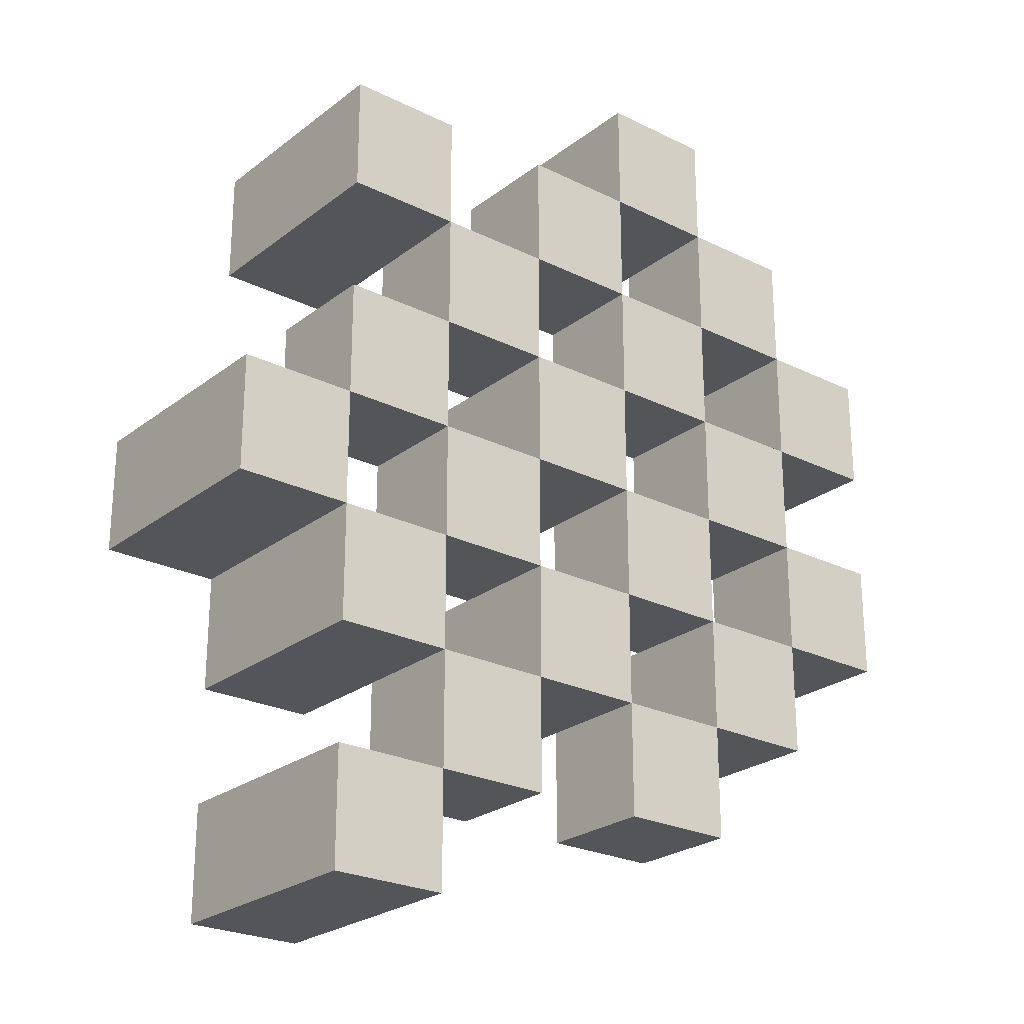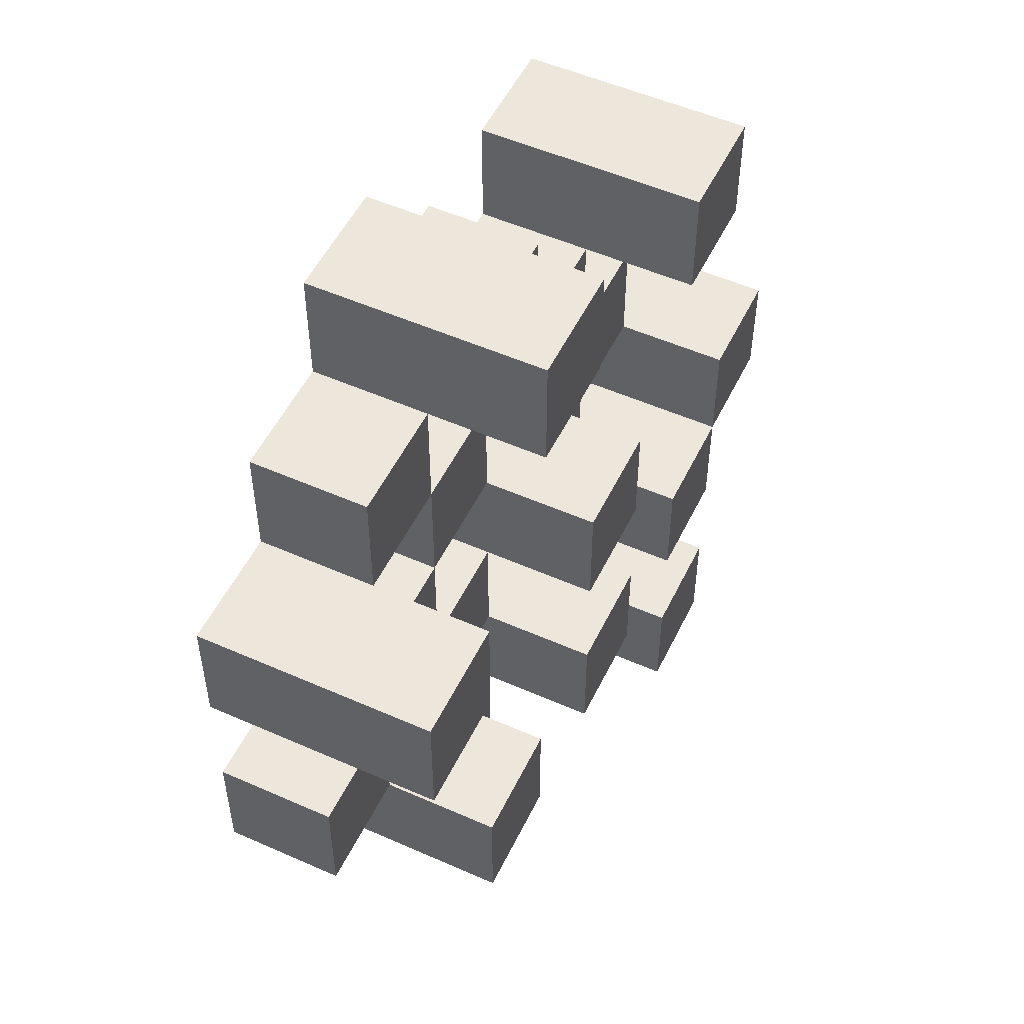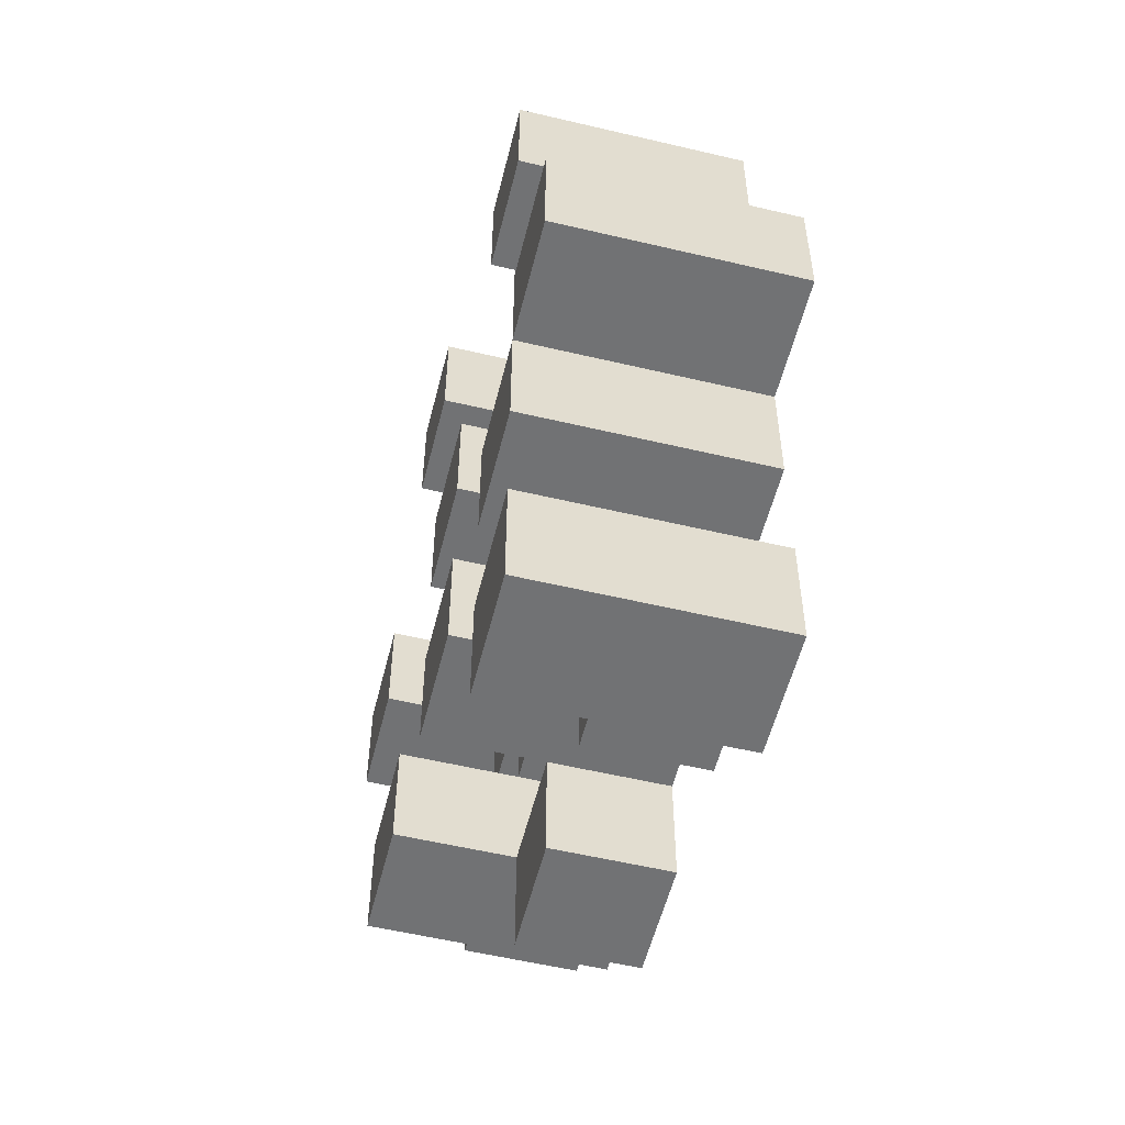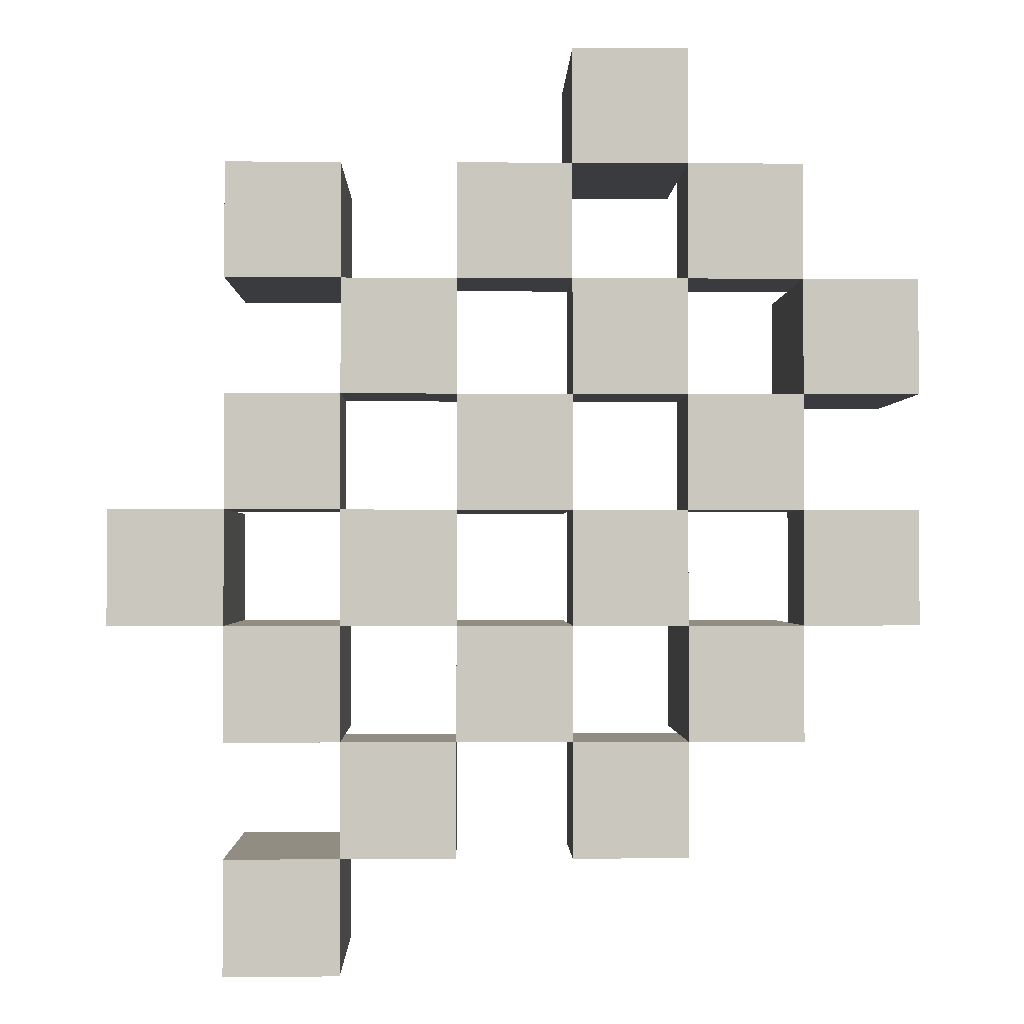
<metadata>
{"format":"obj","ext":"obj","renderer":"f3d","projection":"perspective","resolution":1024,"background":"white","views":[{"elev":-24.7,"azim":-39.0,"up":"+Z"},{"elev":52.5,"azim":115.5,"up":"+Z"},{"elev":-55.4,"azim":-104.0,"up":"+Z"},{"elev":-1.2,"azim":-1.3,"up":"+Z"}]}
</metadata>
<code>
o
v 19.2 0.9 -2.2
v 19.1 0.9 -2.2
v 19.2 1.1 -2.2
v 19.1 1.1 -2.2
v 19.3 0.9 -2.3
v 19.2 0.9 -2.3
v 19.1 0.9 -2.3
v 19 0.9 -2.3
v 18.9 0.9 -2.3
v 18.8 0.9 -2.3
v 19.3 1 -2.3
v 19.2 1 -2.3
v 19.1 1 -2.3
v 19 1 -2.3
v 18.9 1.1 -2.3
v 18.8 1.1 -2.3
v 19.4 0.9 -2.4
v 19.3 0.9 -2.4
v 19.2 0.9 -2.4
v 19.1 0.9 -2.4
v 19 0.9 -2.4
v 18.9 0.9 -2.4
v 19.3 1 -2.4
v 19.2 1 -2.4
v 19.1 1 -2.4
v 19 1 -2.4
v 18.9 1 -2.4
v 19.4 1.1 -2.4
v 19.3 1.1 -2.4
v 19.3 0.9 -2.5
v 19.2 0.9 -2.5
v 19.1 0.9 -2.5
v 19 0.9 -2.5
v 18.9 0.9 -2.5
v 18.8 0.9 -2.5
v 19.3 1 -2.5
v 19.2 1 -2.5
v 19.1 1 -2.5
v 19 1 -2.5
v 18.9 1 -2.5
v 18.8 1 -2.5
v 19.1 1.1 -2.5
v 19 1.1 -2.5
v 19.4 0.9 -2.6
v 19.3 0.9 -2.6
v 19.2 0.9 -2.6
v 19.1 0.9 -2.6
v 19 0.9 -2.6
v 18.9 0.9 -2.6
v 18.8 0.9 -2.6
v 18.7 0.9 -2.6
v 19.4 1 -2.6
v 19.3 1 -2.6
v 19.2 1 -2.6
v 19.1 1 -2.6
v 19 1 -2.6
v 18.9 1 -2.6
v 18.8 1 -2.6
v 18.8 1.1 -2.6
v 18.7 1.1 -2.6
v 19.3 0.9 -2.7
v 19.2 0.9 -2.7
v 19.1 0.9 -2.7
v 19 0.9 -2.7
v 18.9 0.9 -2.7
v 18.8 0.9 -2.7
v 19.3 1 -2.7
v 19.2 1 -2.7
v 19.1 1 -2.7
v 19 1 -2.7
v 18.9 1 -2.7
v 19.3 1.1 -2.7
v 19.2 1.1 -2.7
v 19.1 1.1 -2.7
v 19 1.1 -2.7
v 18.9 1.1 -2.7
v 18.8 1.1 -2.7
v 19.2 0.9 -2.8
v 19.1 0.9 -2.8
v 19 0.9 -2.8
v 18.9 0.9 -2.8
v 19.2 1 -2.8
v 19.1 1 -2.8
v 19 1 -2.8
v 18.9 1 -2.8
v 18.9 0.9 -2.9
v 18.8 0.9 -2.9
v 18.9 1 -2.9
v 18.9 1.1 -2.9
v 18.8 1.1 -2.9
v 19.2 0.9 -2.3
v 19.1 0.9 -2.3
v 19.2 1 -2.3
v 19.1 1 -2.3
v 19.2 1.1 -2.3
v 19.1 1.1 -2.3
v 19.3 0.9 -2.4
v 19.2 0.9 -2.4
v 19.1 0.9 -2.4
v 19 0.9 -2.4
v 18.9 0.9 -2.4
v 18.8 0.9 -2.4
v 19.3 1 -2.4
v 19.2 1 -2.4
v 19.1 1 -2.4
v 19 1 -2.4
v 18.9 1 -2.4
v 18.9 1.1 -2.4
v 18.8 1.1 -2.4
v 19.4 0.9 -2.5
v 19.3 0.9 -2.5
v 19.2 0.9 -2.5
v 19.1 0.9 -2.5
v 19 0.9 -2.5
v 18.9 0.9 -2.5
v 19.3 1 -2.5
v 19.2 1 -2.5
v 19.1 1 -2.5
v 19 1 -2.5
v 18.9 1 -2.5
v 19.4 1.1 -2.5
v 19.3 1.1 -2.5
v 19.3 0.9 -2.6
v 19.2 0.9 -2.6
v 19.1 0.9 -2.6
v 19 0.9 -2.6
v 18.9 0.9 -2.6
v 18.8 0.9 -2.6
v 19.3 1 -2.6
v 19.2 1 -2.6
v 19.1 1 -2.6
v 19 1 -2.6
v 18.9 1 -2.6
v 18.8 1 -2.6
v 19.1 1.1 -2.6
v 19 1.1 -2.6
v 19.4 0.9 -2.7
v 19.3 0.9 -2.7
v 19.2 0.9 -2.7
v 19.1 0.9 -2.7
v 19 0.9 -2.7
v 18.9 0.9 -2.7
v 18.8 0.9 -2.7
v 18.7 0.9 -2.7
v 19.4 1 -2.7
v 19.3 1 -2.7
v 19.2 1 -2.7
v 19.1 1 -2.7
v 19 1 -2.7
v 18.9 1 -2.7
v 18.8 1.1 -2.7
v 18.7 1.1 -2.7
v 19.3 0.9 -2.8
v 19.2 0.9 -2.8
v 19.1 0.9 -2.8
v 19 0.9 -2.8
v 18.9 0.9 -2.8
v 18.8 0.9 -2.8
v 19.2 1 -2.8
v 19.1 1 -2.8
v 19 1 -2.8
v 18.9 1 -2.8
v 19.3 1.1 -2.8
v 19.2 1.1 -2.8
v 19.1 1.1 -2.8
v 19 1.1 -2.8
v 18.9 1.1 -2.8
v 18.8 1.1 -2.8
v 19.2 0.9 -2.9
v 19.1 0.9 -2.9
v 19 0.9 -2.9
v 18.9 0.9 -2.9
v 19.2 1 -2.9
v 19.1 1 -2.9
v 19 1 -2.9
v 18.9 1 -2.9
v 18.9 0.9 -3
v 18.8 0.9 -3
v 18.9 1.1 -3
v 18.8 1.1 -3
v 19.4 0.9 -2.4
v 19.4 1.1 -2.4
v 19.4 0.9 -2.5
v 19.4 1.1 -2.5
v 19.4 0.9 -2.6
v 19.4 1 -2.6
v 19.4 0.9 -2.7
v 19.4 1 -2.7
v 19.3 0.9 -2.3
v 19.3 1 -2.3
v 19.3 0.9 -2.4
v 19.3 1 -2.4
v 19.3 0.9 -2.5
v 19.3 1 -2.5
v 19.3 0.9 -2.6
v 19.3 1 -2.6
v 19.3 0.9 -2.7
v 19.3 1 -2.7
v 19.3 1.1 -2.7
v 19.3 0.9 -2.8
v 19.3 1.1 -2.8
v 19.2 0.9 -2.2
v 19.2 1.1 -2.2
v 19.2 0.9 -2.3
v 19.2 1 -2.3
v 19.2 1.1 -2.3
v 19.2 0.9 -2.4
v 19.2 1 -2.4
v 19.2 0.9 -2.5
v 19.2 1 -2.5
v 19.2 0.9 -2.6
v 19.2 1 -2.6
v 19.2 0.9 -2.7
v 19.2 1 -2.7
v 19.2 0.9 -2.8
v 19.2 1 -2.8
v 19.2 0.9 -2.9
v 19.2 1 -2.9
v 19.1 0.9 -2.3
v 19.1 1 -2.3
v 19.1 0.9 -2.4
v 19.1 1 -2.4
v 19.1 0.9 -2.5
v 19.1 1 -2.5
v 19.1 1.1 -2.5
v 19.1 0.9 -2.6
v 19.1 1 -2.6
v 19.1 1.1 -2.6
v 19.1 0.9 -2.7
v 19.1 1 -2.7
v 19.1 1.1 -2.7
v 19.1 0.9 -2.8
v 19.1 1 -2.8
v 19.1 1.1 -2.8
v 19 0.9 -2.4
v 19 1 -2.4
v 19 0.9 -2.5
v 19 1 -2.5
v 19 0.9 -2.6
v 19 1 -2.6
v 19 0.9 -2.7
v 19 1 -2.7
v 19 0.9 -2.8
v 19 1 -2.8
v 19 0.9 -2.9
v 19 1 -2.9
v 18.9 0.9 -2.3
v 18.9 1.1 -2.3
v 18.9 0.9 -2.4
v 18.9 1 -2.4
v 18.9 1.1 -2.4
v 18.9 0.9 -2.5
v 18.9 1 -2.5
v 18.9 0.9 -2.6
v 18.9 1 -2.6
v 18.9 0.9 -2.7
v 18.9 1 -2.7
v 18.9 1.1 -2.7
v 18.9 0.9 -2.8
v 18.9 1 -2.8
v 18.9 1.1 -2.8
v 18.9 0.9 -2.9
v 18.9 1 -2.9
v 18.9 1.1 -2.9
v 18.9 0.9 -3
v 18.9 1.1 -3
v 18.8 0.9 -2.6
v 18.8 1 -2.6
v 18.8 1.1 -2.6
v 18.8 0.9 -2.7
v 18.8 1.1 -2.7
v 19.3 0.9 -2.4
v 19.3 1 -2.4
v 19.3 1.1 -2.4
v 19.3 0.9 -2.5
v 19.3 1 -2.5
v 19.3 1.1 -2.5
v 19.3 0.9 -2.6
v 19.3 1 -2.6
v 19.3 0.9 -2.7
v 19.3 1 -2.7
v 19.2 0.9 -2.3
v 19.2 1 -2.3
v 19.2 0.9 -2.4
v 19.2 1 -2.4
v 19.2 0.9 -2.5
v 19.2 1 -2.5
v 19.2 0.9 -2.6
v 19.2 1 -2.6
v 19.2 0.9 -2.7
v 19.2 1 -2.7
v 19.2 1.1 -2.7
v 19.2 0.9 -2.8
v 19.2 1 -2.8
v 19.2 1.1 -2.8
v 19.1 0.9 -2.2
v 19.1 1.1 -2.2
v 19.1 0.9 -2.3
v 19.1 1 -2.3
v 19.1 1.1 -2.3
v 19.1 0.9 -2.4
v 19.1 1 -2.4
v 19.1 0.9 -2.5
v 19.1 1 -2.5
v 19.1 0.9 -2.6
v 19.1 1 -2.6
v 19.1 0.9 -2.7
v 19.1 1 -2.7
v 19.1 0.9 -2.8
v 19.1 1 -2.8
v 19.1 0.9 -2.9
v 19.1 1 -2.9
v 19 0.9 -2.3
v 19 1 -2.3
v 19 0.9 -2.4
v 19 1 -2.4
v 19 0.9 -2.5
v 19 1 -2.5
v 19 1.1 -2.5
v 19 0.9 -2.6
v 19 1 -2.6
v 19 1.1 -2.6
v 19 0.9 -2.7
v 19 1 -2.7
v 19 1.1 -2.7
v 19 0.9 -2.8
v 19 1 -2.8
v 19 1.1 -2.8
v 18.9 0.9 -2.4
v 18.9 1 -2.4
v 18.9 0.9 -2.5
v 18.9 1 -2.5
v 18.9 0.9 -2.6
v 18.9 1 -2.6
v 18.9 0.9 -2.7
v 18.9 1 -2.7
v 18.9 0.9 -2.8
v 18.9 1 -2.8
v 18.9 0.9 -2.9
v 18.9 1 -2.9
v 18.8 0.9 -2.3
v 18.8 1.1 -2.3
v 18.8 0.9 -2.4
v 18.8 1.1 -2.4
v 18.8 0.9 -2.5
v 18.8 1 -2.5
v 18.8 0.9 -2.6
v 18.8 1 -2.6
v 18.8 0.9 -2.7
v 18.8 1.1 -2.7
v 18.8 0.9 -2.8
v 18.8 1.1 -2.8
v 18.8 0.9 -2.9
v 18.8 1.1 -2.9
v 18.8 0.9 -3
v 18.8 1.1 -3
v 18.7 0.9 -2.6
v 18.7 1.1 -2.6
v 18.7 0.9 -2.7
v 18.7 1.1 -2.7
v 19.4 0.9 -2.4
v 19.4 0.9 -2.5
v 19.4 0.9 -2.6
v 19.4 0.9 -2.7
v 19.3 0.9 -2.3
v 19.3 0.9 -2.4
v 19.3 0.9 -2.5
v 19.3 0.9 -2.6
v 19.3 0.9 -2.7
v 19.3 0.9 -2.8
v 19.2 0.9 -2.2
v 19.2 0.9 -2.3
v 19.2 0.9 -2.4
v 19.2 0.9 -2.5
v 19.2 0.9 -2.6
v 19.2 0.9 -2.7
v 19.2 0.9 -2.8
v 19.2 0.9 -2.9
v 19.1 0.9 -2.2
v 19.1 0.9 -2.3
v 19.1 0.9 -2.4
v 19.1 0.9 -2.5
v 19.1 0.9 -2.6
v 19.1 0.9 -2.7
v 19.1 0.9 -2.8
v 19.1 0.9 -2.9
v 19 0.9 -2.3
v 19 0.9 -2.4
v 19 0.9 -2.5
v 19 0.9 -2.6
v 19 0.9 -2.7
v 19 0.9 -2.8
v 19 0.9 -2.9
v 18.9 0.9 -2.3
v 18.9 0.9 -2.4
v 18.9 0.9 -2.5
v 18.9 0.9 -2.6
v 18.9 0.9 -2.7
v 18.9 0.9 -2.8
v 18.9 0.9 -2.9
v 18.9 0.9 -3
v 18.8 0.9 -2.3
v 18.8 0.9 -2.4
v 18.8 0.9 -2.5
v 18.8 0.9 -2.6
v 18.8 0.9 -2.7
v 18.8 0.9 -2.8
v 18.8 0.9 -2.9
v 18.8 0.9 -3
v 18.7 0.9 -2.6
v 18.7 0.9 -2.7
v 19.4 1 -2.6
v 19.4 1 -2.7
v 19.3 1 -2.3
v 19.3 1 -2.4
v 19.3 1 -2.5
v 19.3 1 -2.6
v 19.3 1 -2.7
v 19.2 1 -2.3
v 19.2 1 -2.4
v 19.2 1 -2.5
v 19.2 1 -2.6
v 19.2 1 -2.7
v 19.2 1 -2.8
v 19.2 1 -2.9
v 19.1 1 -2.3
v 19.1 1 -2.4
v 19.1 1 -2.5
v 19.1 1 -2.6
v 19.1 1 -2.7
v 19.1 1 -2.8
v 19.1 1 -2.9
v 19 1 -2.3
v 19 1 -2.4
v 19 1 -2.5
v 19 1 -2.6
v 19 1 -2.7
v 19 1 -2.8
v 19 1 -2.9
v 18.9 1 -2.4
v 18.9 1 -2.5
v 18.9 1 -2.6
v 18.9 1 -2.7
v 18.9 1 -2.8
v 18.9 1 -2.9
v 18.8 1 -2.5
v 18.8 1 -2.6
v 19.4 1.1 -2.4
v 19.4 1.1 -2.5
v 19.3 1.1 -2.4
v 19.3 1.1 -2.5
v 19.3 1.1 -2.7
v 19.3 1.1 -2.8
v 19.2 1.1 -2.2
v 19.2 1.1 -2.3
v 19.2 1.1 -2.7
v 19.2 1.1 -2.8
v 19.1 1.1 -2.2
v 19.1 1.1 -2.3
v 19.1 1.1 -2.5
v 19.1 1.1 -2.6
v 19.1 1.1 -2.7
v 19.1 1.1 -2.8
v 19 1.1 -2.5
v 19 1.1 -2.6
v 19 1.1 -2.7
v 19 1.1 -2.8
v 18.9 1.1 -2.3
v 18.9 1.1 -2.4
v 18.9 1.1 -2.7
v 18.9 1.1 -2.8
v 18.9 1.1 -2.9
v 18.9 1.1 -3
v 18.8 1.1 -2.3
v 18.8 1.1 -2.4
v 18.8 1.1 -2.6
v 18.8 1.1 -2.7
v 18.8 1.1 -2.8
v 18.8 1.1 -2.9
v 18.8 1.1 -3
v 18.7 1.1 -2.6
v 18.7 1.1 -2.7
f 3 2 1
f 4 2 3
f 11 6 5
f 12 6 11
f 13 8 7
f 14 8 13
f 15 10 9
f 16 10 15
f 23 18 17
f 24 20 19
f 25 20 24
f 26 22 21
f 27 22 26
f 28 23 17
f 29 23 28
f 36 31 30
f 37 31 36
f 38 33 32
f 39 33 38
f 40 35 34
f 41 35 40
f 42 39 38
f 43 39 42
f 52 45 44
f 53 45 52
f 54 47 46
f 55 47 54
f 56 49 48
f 57 49 56
f 58 51 50
f 59 51 58
f 60 51 59
f 67 62 61
f 68 62 67
f 69 64 63
f 70 64 69
f 71 66 65
f 72 68 67
f 73 68 72
f 74 70 69
f 75 70 74
f 76 66 71
f 77 66 76
f 82 79 78
f 83 79 82
f 84 81 80
f 85 81 84
f 88 87 86
f 89 87 88
f 90 87 89
f 91 92 93
f 93 92 94
f 93 94 95
f 95 94 96
f 97 98 103
f 103 98 104
f 99 100 105
f 105 100 106
f 101 102 107
f 107 102 108
f 108 102 109
f 110 111 116
f 112 113 117
f 117 113 118
f 114 115 119
f 119 115 120
f 110 116 121
f 121 116 122
f 123 124 129
f 129 124 130
f 125 126 131
f 131 126 132
f 127 128 133
f 133 128 134
f 131 132 135
f 135 132 136
f 137 138 145
f 145 138 146
f 139 140 147
f 147 140 148
f 141 142 149
f 149 142 150
f 143 144 151
f 151 144 152
f 153 154 159
f 155 156 160
f 160 156 161
f 157 158 162
f 153 159 163
f 163 159 164
f 160 161 165
f 165 161 166
f 162 158 167
f 167 158 168
f 169 170 173
f 173 170 174
f 171 172 175
f 175 172 176
f 177 178 179
f 179 178 180
f 183 182 181
f 184 182 183
f 187 186 185
f 188 186 187
f 191 190 189
f 192 190 191
f 195 194 193
f 196 194 195
f 200 198 197
f 200 199 198
f 201 199 200
f 204 203 202
f 205 203 204
f 206 203 205
f 209 208 207
f 210 208 209
f 213 212 211
f 214 212 213
f 217 216 215
f 218 216 217
f 221 220 219
f 222 220 221
f 226 224 223
f 226 225 224
f 227 225 226
f 228 225 227
f 232 230 229
f 232 231 230
f 233 231 232
f 234 231 233
f 237 236 235
f 238 236 237
f 241 240 239
f 242 240 241
f 245 244 243
f 246 244 245
f 249 248 247
f 250 248 249
f 251 248 250
f 254 253 252
f 255 253 254
f 259 257 256
f 259 258 257
f 260 258 259
f 261 258 260
f 265 263 262
f 265 264 263
f 266 264 265
f 270 268 267
f 270 269 268
f 271 269 270
f 272 273 275
f 273 274 275
f 275 274 276
f 276 274 277
f 278 279 280
f 280 279 281
f 282 283 284
f 284 283 285
f 286 287 288
f 288 287 289
f 290 291 293
f 291 292 293
f 293 292 294
f 294 292 295
f 296 297 298
f 298 297 299
f 299 297 300
f 301 302 303
f 303 302 304
f 305 306 307
f 307 306 308
f 309 310 311
f 311 310 312
f 313 314 315
f 315 314 316
f 317 318 320
f 318 319 320
f 320 319 321
f 321 319 322
f 323 324 326
f 324 325 326
f 326 325 327
f 327 325 328
f 329 330 331
f 331 330 332
f 333 334 335
f 335 334 336
f 337 338 339
f 339 338 340
f 341 342 343
f 343 342 344
f 345 346 347
f 347 346 348
f 349 350 351
f 351 350 352
f 353 354 355
f 355 354 356
f 357 358 359
f 359 358 360
f 366 362 361
f 367 362 366
f 368 364 363
f 369 364 368
f 372 366 365
f 373 366 372
f 374 368 367
f 375 368 374
f 376 370 369
f 377 370 376
f 379 372 371
f 380 372 379
f 381 374 373
f 382 374 381
f 383 376 375
f 384 376 383
f 385 378 377
f 386 378 385
f 387 381 380
f 388 381 387
f 389 383 382
f 390 383 389
f 391 385 384
f 392 385 391
f 395 389 388
f 396 389 395
f 397 391 390
f 398 391 397
f 399 393 392
f 400 393 399
f 402 395 394
f 403 395 402
f 404 397 396
f 405 397 404
f 406 399 398
f 407 399 406
f 408 401 400
f 409 401 408
f 410 406 405
f 411 406 410
f 412 413 417
f 417 413 418
f 414 415 419
f 419 415 420
f 416 417 421
f 421 417 422
f 420 421 427
f 427 421 428
f 422 423 429
f 429 423 430
f 424 425 431
f 431 425 432
f 426 427 433
f 433 427 434
f 434 435 440
f 440 435 441
f 436 437 442
f 442 437 443
f 438 439 444
f 444 439 445
f 441 442 446
f 446 442 447
f 448 449 450
f 450 449 451
f 452 453 456
f 456 453 457
f 454 455 458
f 458 455 459
f 460 461 464
f 464 461 465
f 462 463 466
f 466 463 467
f 468 469 474
f 474 469 475
f 470 471 477
f 477 471 478
f 472 473 479
f 479 473 480
f 476 477 481
f 481 477 482

</code>
